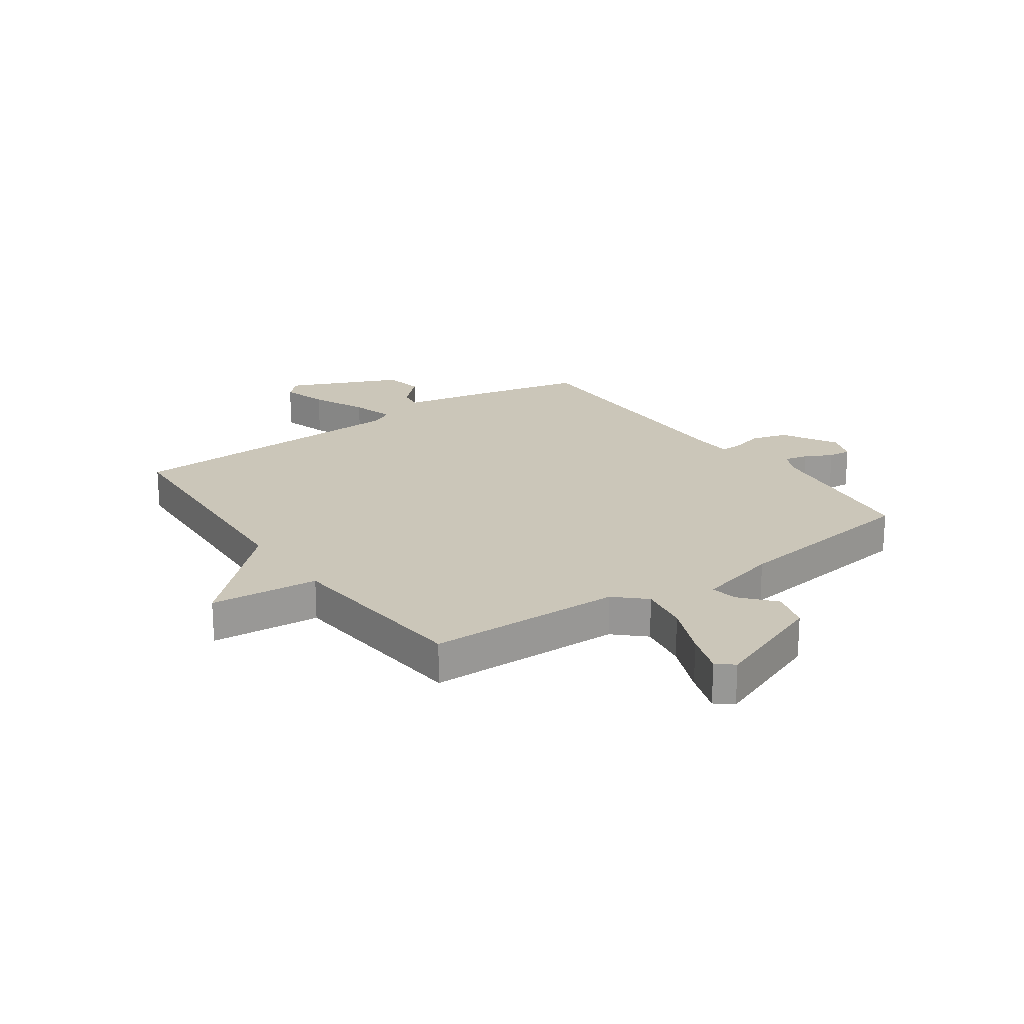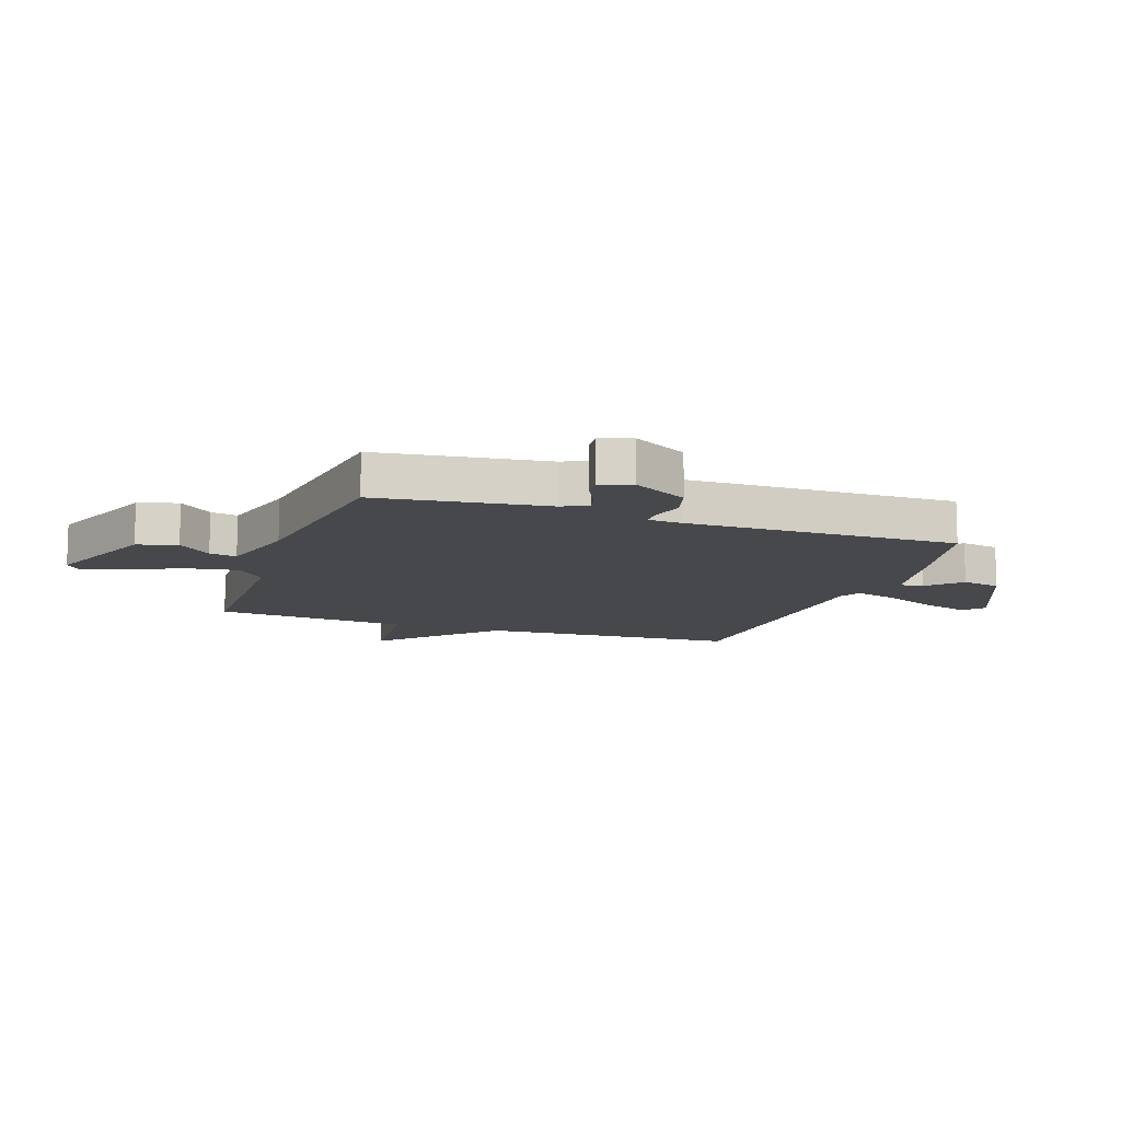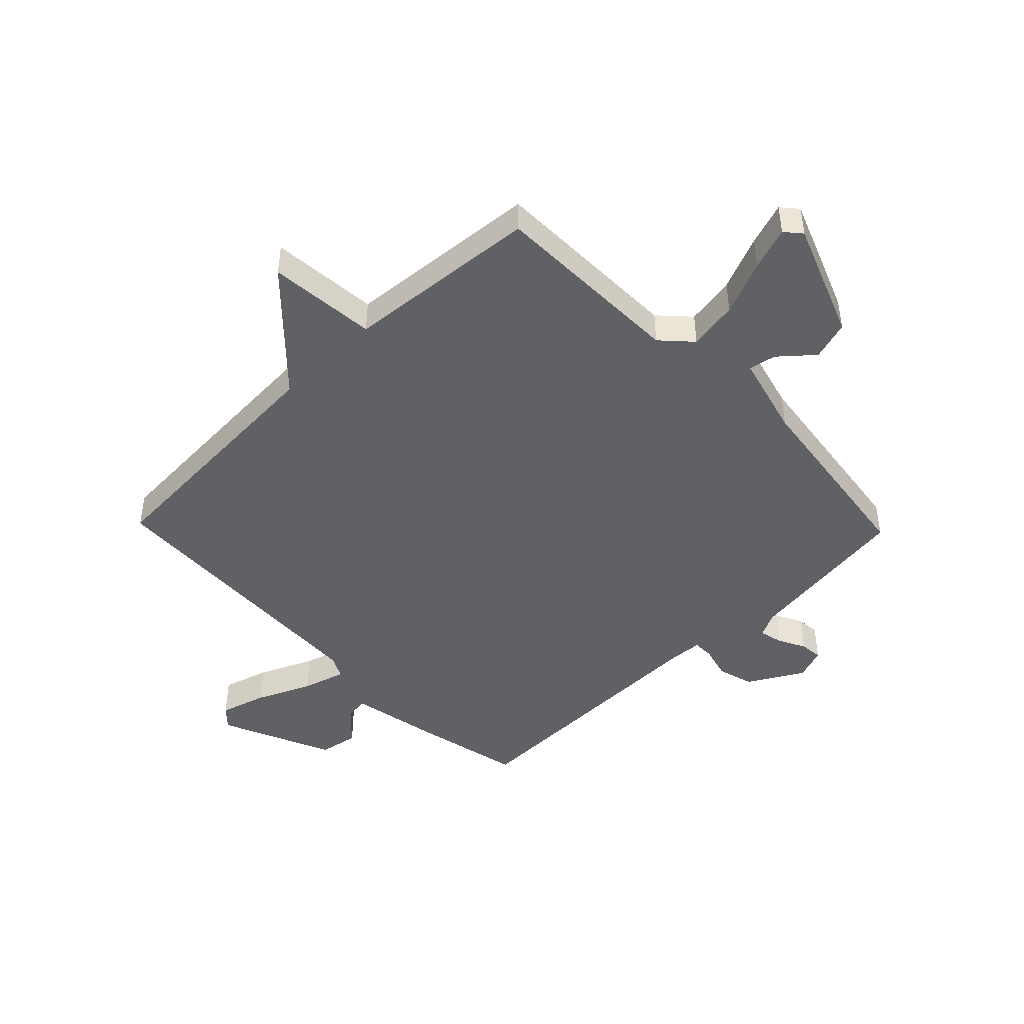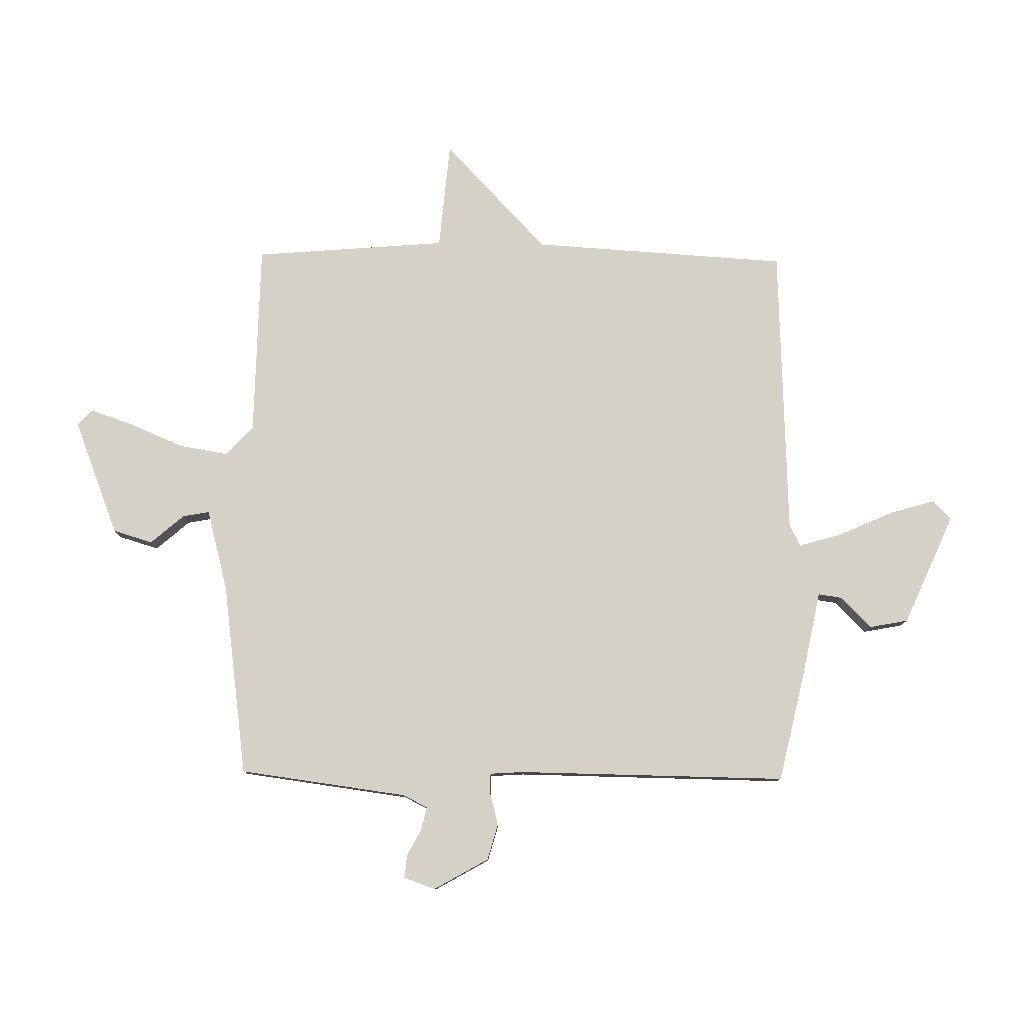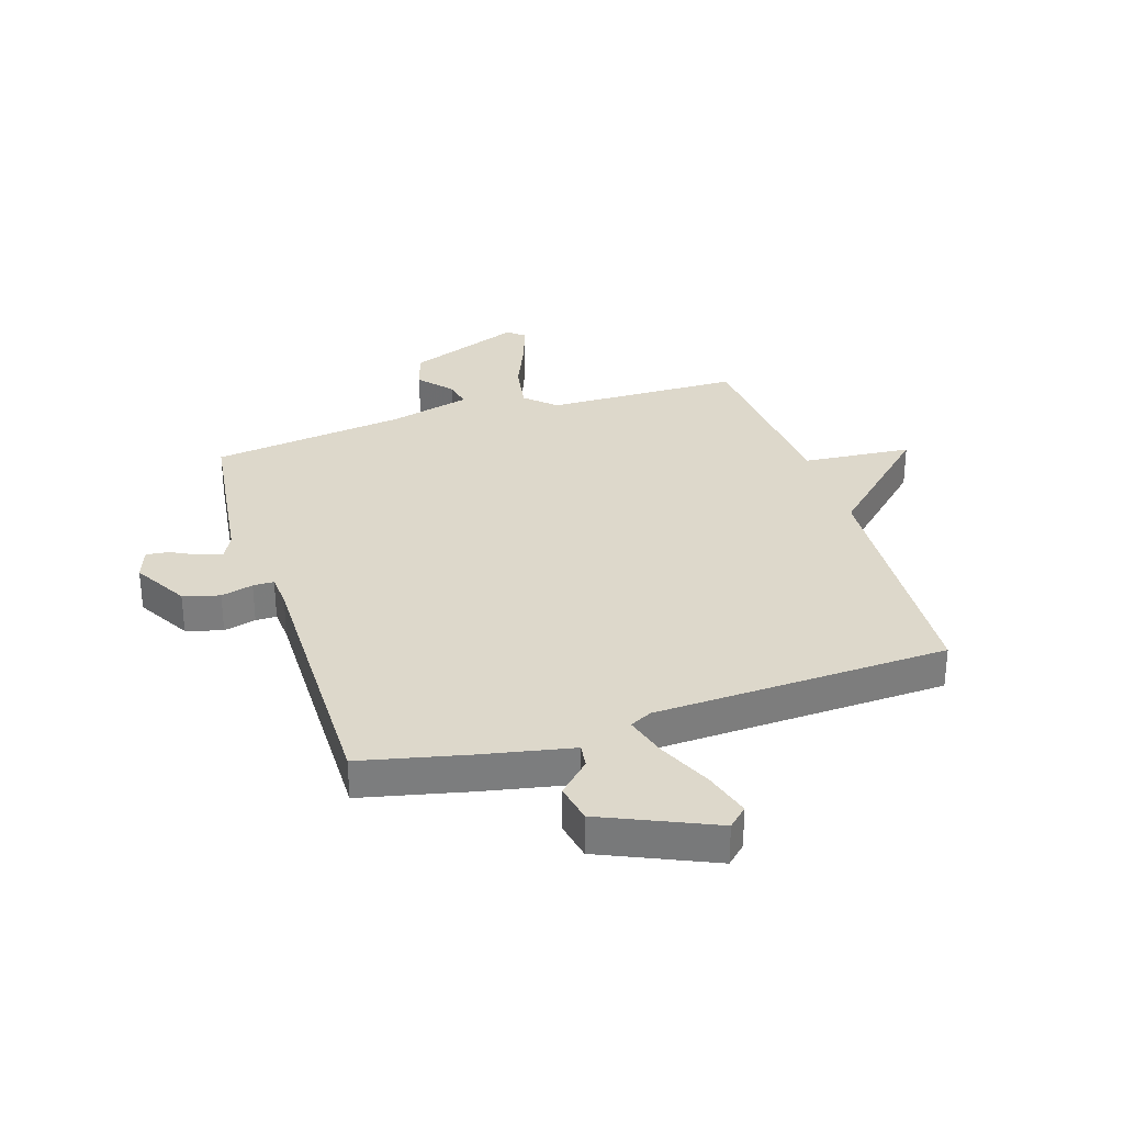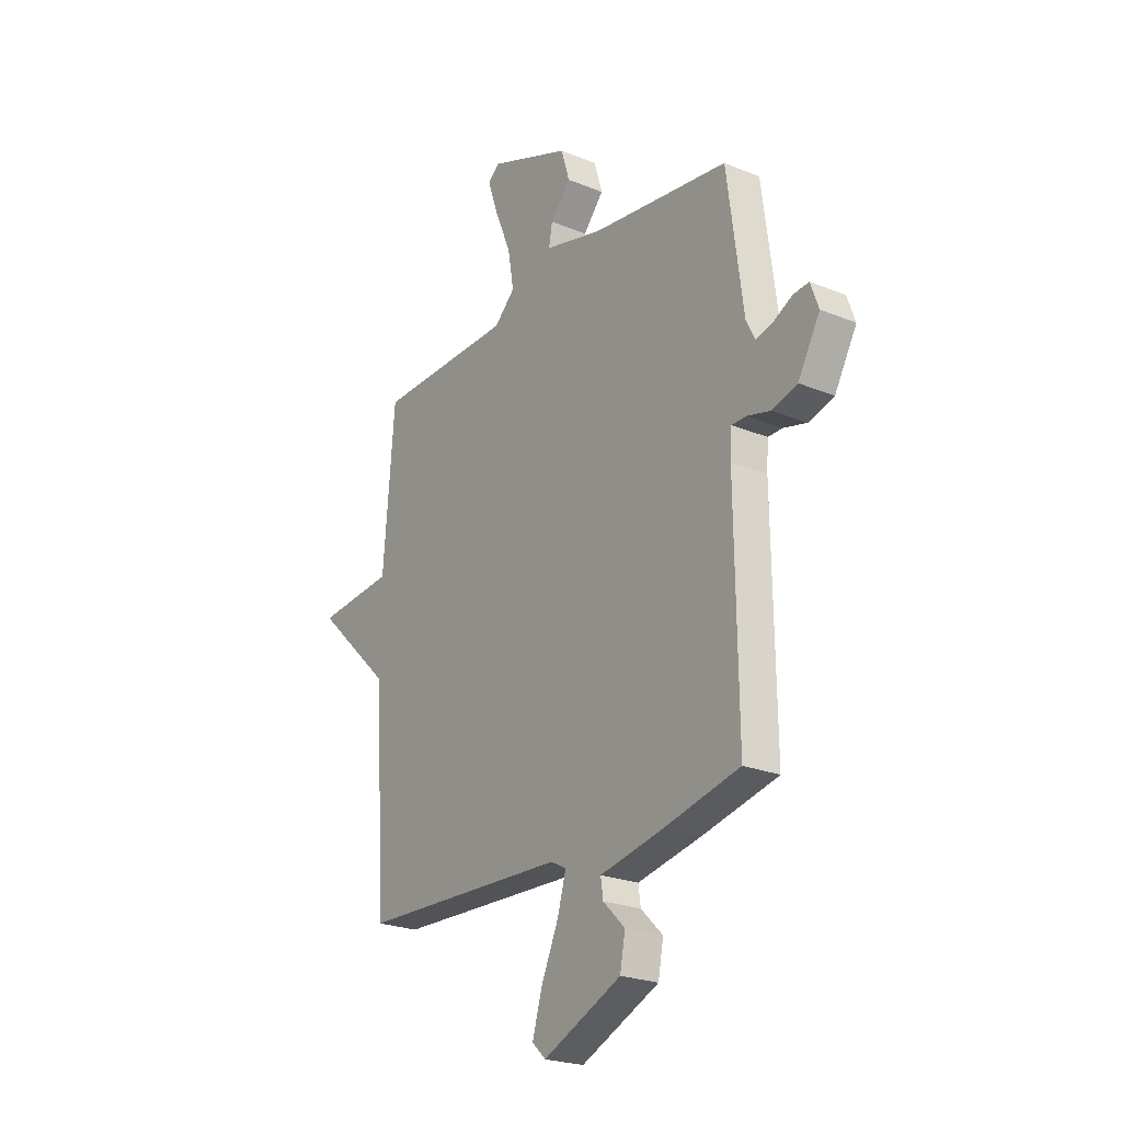
<metadata>
{"format":"obj","ext":"obj","renderer":"f3d","projection":"perspective","resolution":1024,"background":"white","views":[{"elev":21.0,"azim":-35.3,"up":"+Y"},{"elev":-11.6,"azim":70.7,"up":"+Y"},{"elev":-46.0,"azim":-46.0,"up":"+Y"},{"elev":79.6,"azim":90.8,"up":"+Y"},{"elev":31.4,"azim":162.2,"up":"+Y"},{"elev":-23.6,"azim":55.5,"up":"+Z"}]}
</metadata>
<code>
v 0.5 0.07 0.5
v 0.54 0.07 0.201
v 0.562 0.07 0.157
v 0.603 0.07 0.167
v 0.651 0.07 0.192
v 0.691 0.07 0.196
v 0.711 0.07 0.14
v 0.656 0.07 0.043
v 0.592 0.07 0.025
v 0.535 0.07 0.04
v 0.498 0.07 0.04
v 0.494 0.07 -0.02
v 0.5 0.07 -0.5
v 0.311 0.07 -0.543
v 0.152 0.07 -0.575
v 0.158 0.07 -0.617
v 0.213 0.07 -0.671
v 0.2 0.07 -0.74
v 0.004 0.07 -0.827
v -0.03 0.07 -0.795
v -0.006 0.07 -0.713
v 0.037 0.07 -0.617
v 0.059 0.07 -0.541
v 0.02 0.07 -0.521
v -0.5 0.07 -0.5
v -0.528 0.07 -0.044
v -0.72 0.07 0.139
v -0.528 0.07 0.156
v -0.5 0.07 0.5
v -0.155 0.07 0.506
v -0.103 0.07 0.555
v -0.118 0.07 0.643
v -0.159 0.07 0.74
v -0.185 0.07 0.816
v -0.156 0.07 0.841
v 0.049 0.07 0.761
v 0.07 0.07 0.691
v 0.019 0.07 0.632
v 0.01 0.07 0.584
v 0.155 0.07 0.546
v 0.5 0 0.5
v 0.54 0 0.201
v 0.562 0 0.157
v 0.603 0 0.167
v 0.651 0 0.192
v 0.691 0 0.196
v 0.711 0 0.14
v 0.656 0 0.043
v 0.592 0 0.025
v 0.535 0 0.04
v 0.498 0 0.04
v 0.494 0 -0.02
v 0.5 0 -0.5
v 0.311 0 -0.543
v 0.152 0 -0.575
v 0.158 0 -0.617
v 0.213 0 -0.671
v 0.2 0 -0.74
v 0.004 0 -0.827
v -0.03 0 -0.795
v -0.006 0 -0.713
v 0.037 0 -0.617
v 0.059 0 -0.541
v 0.02 0 -0.521
v -0.5 0 -0.5
v -0.528 0 -0.044
v -0.72 0 0.139
v -0.528 0 0.156
v -0.5 0 0.5
v -0.155 0 0.506
v -0.103 0 0.555
v -0.118 0 0.643
v -0.159 0 0.74
v -0.185 0 0.816
v -0.156 0 0.841
v 0.049 0 0.761
v 0.07 0 0.691
v 0.019 0 0.632
v 0.01 0 0.584
v 0.155 0 0.546
f 36 37 38
f 35 36 38
f 34 35 38
f 33 34 38
f 32 33 38
f 31 32 38 39
f 30 31 39 40
f 28 29 30
f 26 27 28
f 40 1 2
f 30 40 2
f 28 30 2
f 26 28 2
f 25 26 2
f 24 25 2
f 20 21 22
f 19 20 22
f 18 19 22
f 17 18 22
f 16 17 22
f 15 16 22 23
f 15 23 24
f 14 15 24
f 13 14 24
f 12 13 24
f 8 9 10
f 7 8 10
f 6 7 10
f 5 6 10
f 4 5 10
f 3 4 10 11
f 2 3 11
f 24 2 11
f 11 12 24
f 78 77 76
f 78 76 75
f 78 75 74
f 78 74 73
f 78 73 72
f 79 78 72 71
f 80 79 71 70
f 70 69 68
f 68 67 66
f 42 41 80
f 42 80 70
f 42 70 68
f 42 68 66
f 42 66 65
f 42 65 64
f 62 61 60
f 62 60 59
f 62 59 58
f 62 58 57
f 62 57 56
f 63 62 56 55
f 64 63 55
f 64 55 54
f 64 54 53
f 64 53 52
f 50 49 48
f 50 48 47
f 50 47 46
f 50 46 45
f 50 45 44
f 51 50 44 43
f 51 43 42
f 51 42 64
f 64 52 51
f 1 41 42 2
f 2 42 43 3
f 3 43 44 4
f 4 44 45 5
f 5 45 46 6
f 6 46 47 7
f 7 47 48 8
f 8 48 49 9
f 9 49 50 10
f 10 50 51 11
f 11 51 52 12
f 12 52 53 13
f 13 53 54 14
f 14 54 55 15
f 15 55 56 16
f 16 56 57 17
f 17 57 58 18
f 18 58 59 19
f 19 59 60 20
f 20 60 61 21
f 21 61 62 22
f 22 62 63 23
f 23 63 64 24
f 24 64 65 25
f 25 65 66 26
f 26 66 67 27
f 27 67 68 28
f 28 68 69 29
f 29 69 70 30
f 30 70 71 31
f 31 71 72 32
f 32 72 73 33
f 33 73 74 34
f 34 74 75 35
f 35 75 76 36
f 36 76 77 37
f 37 77 78 38
f 38 78 79 39
f 39 79 80 40
f 40 80 41 1

</code>
